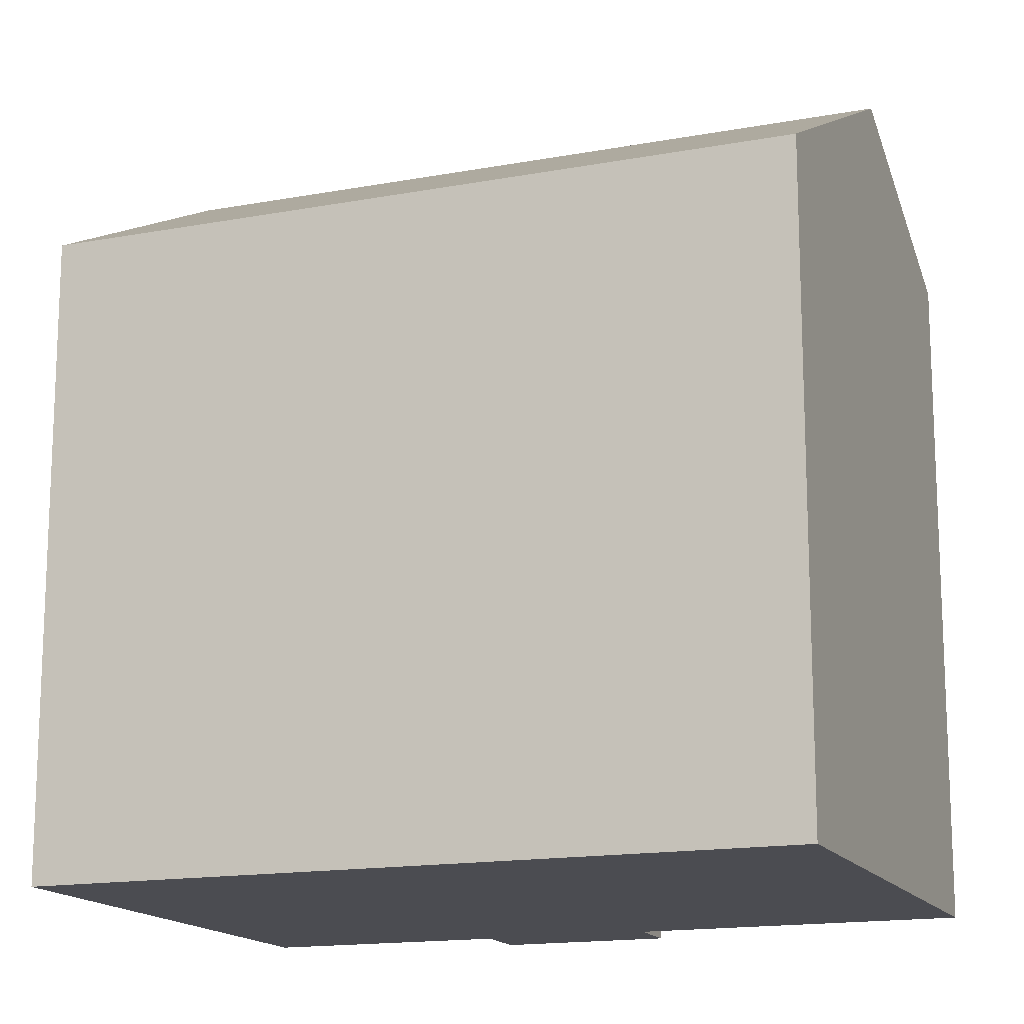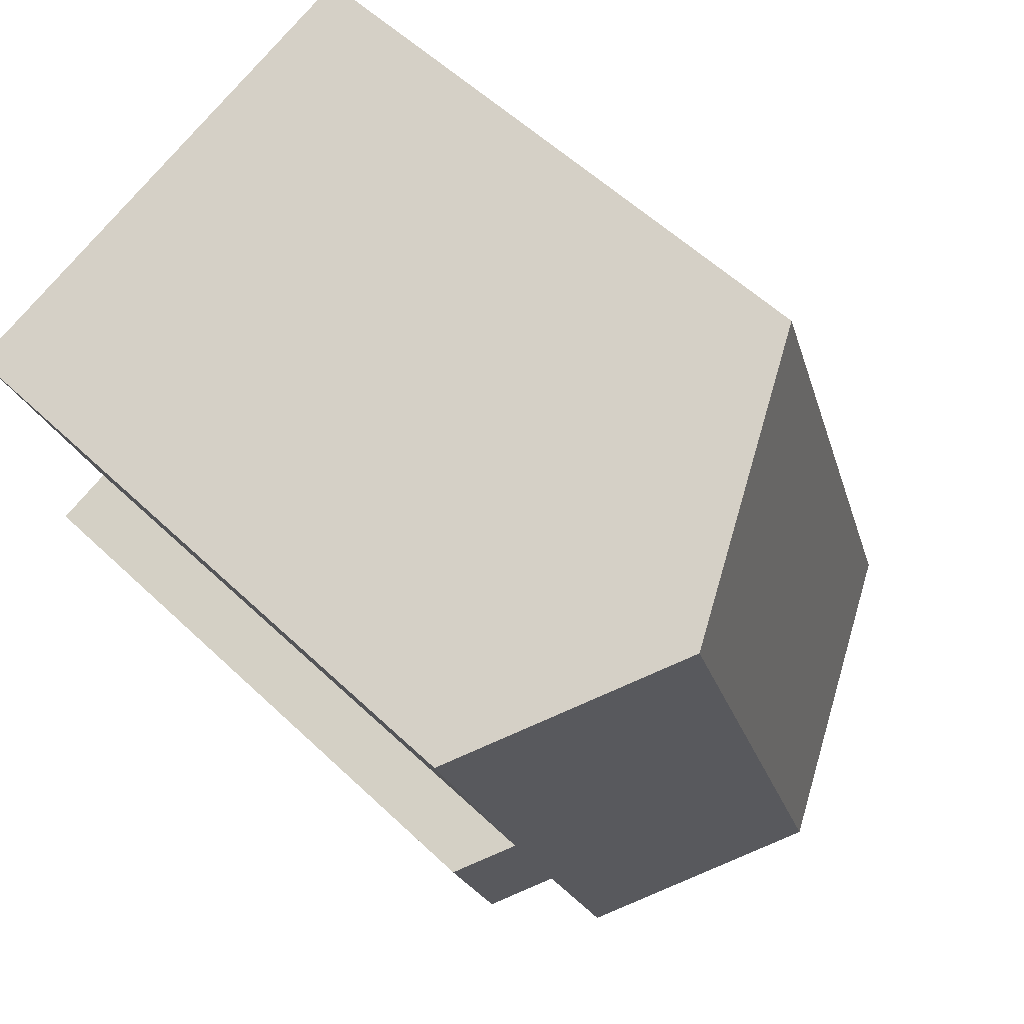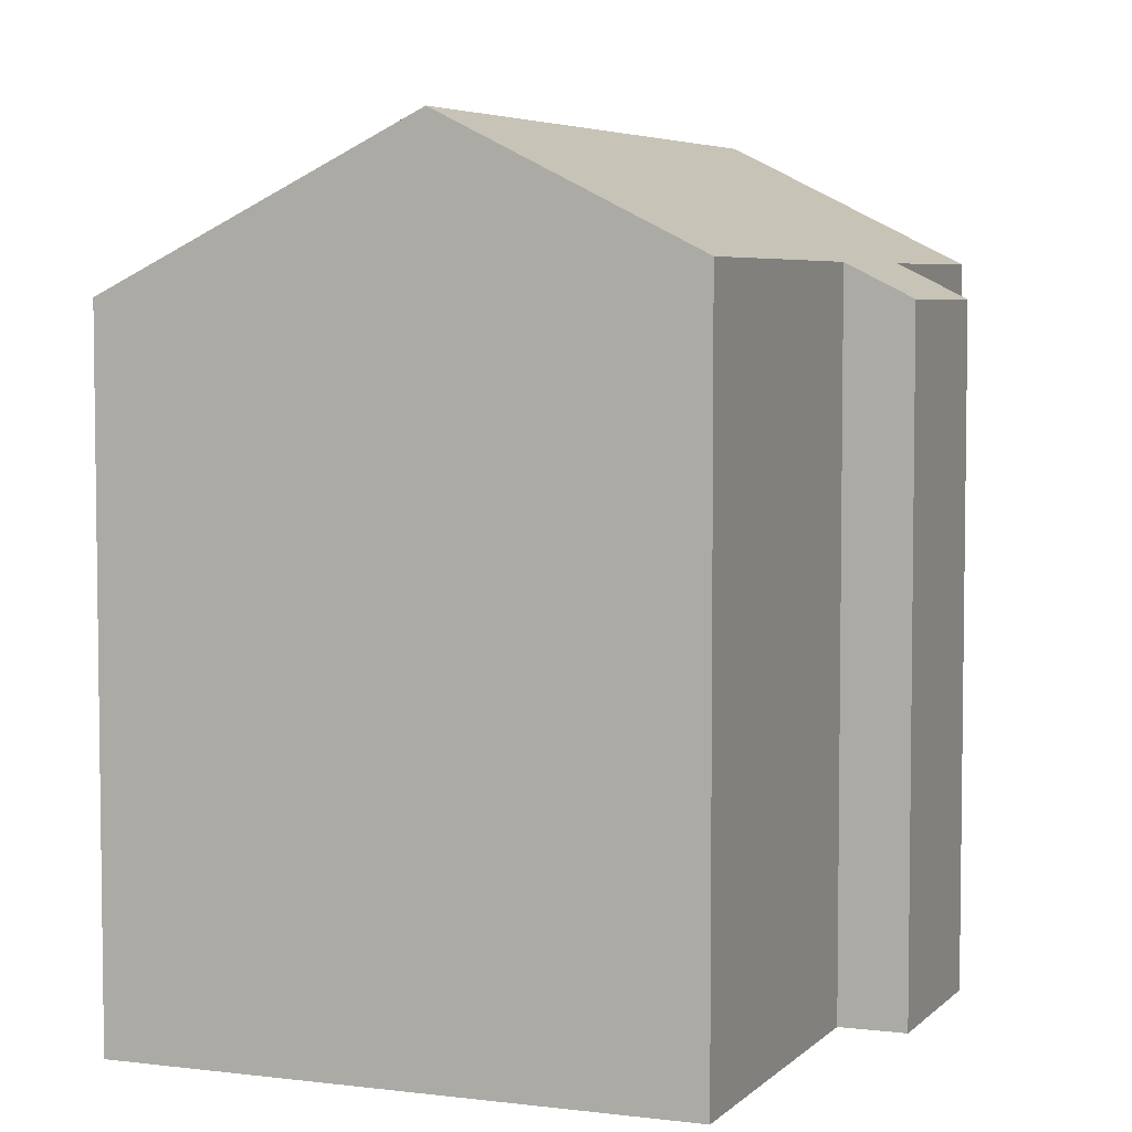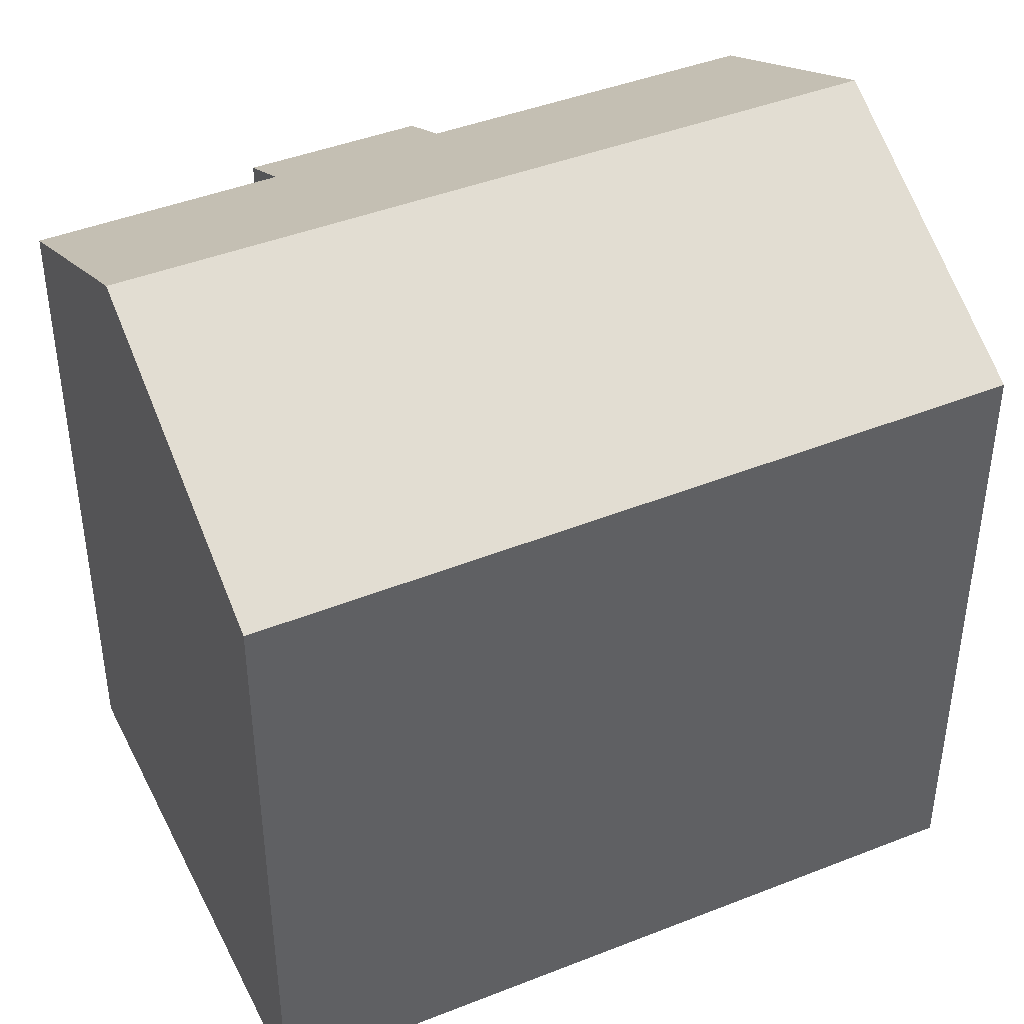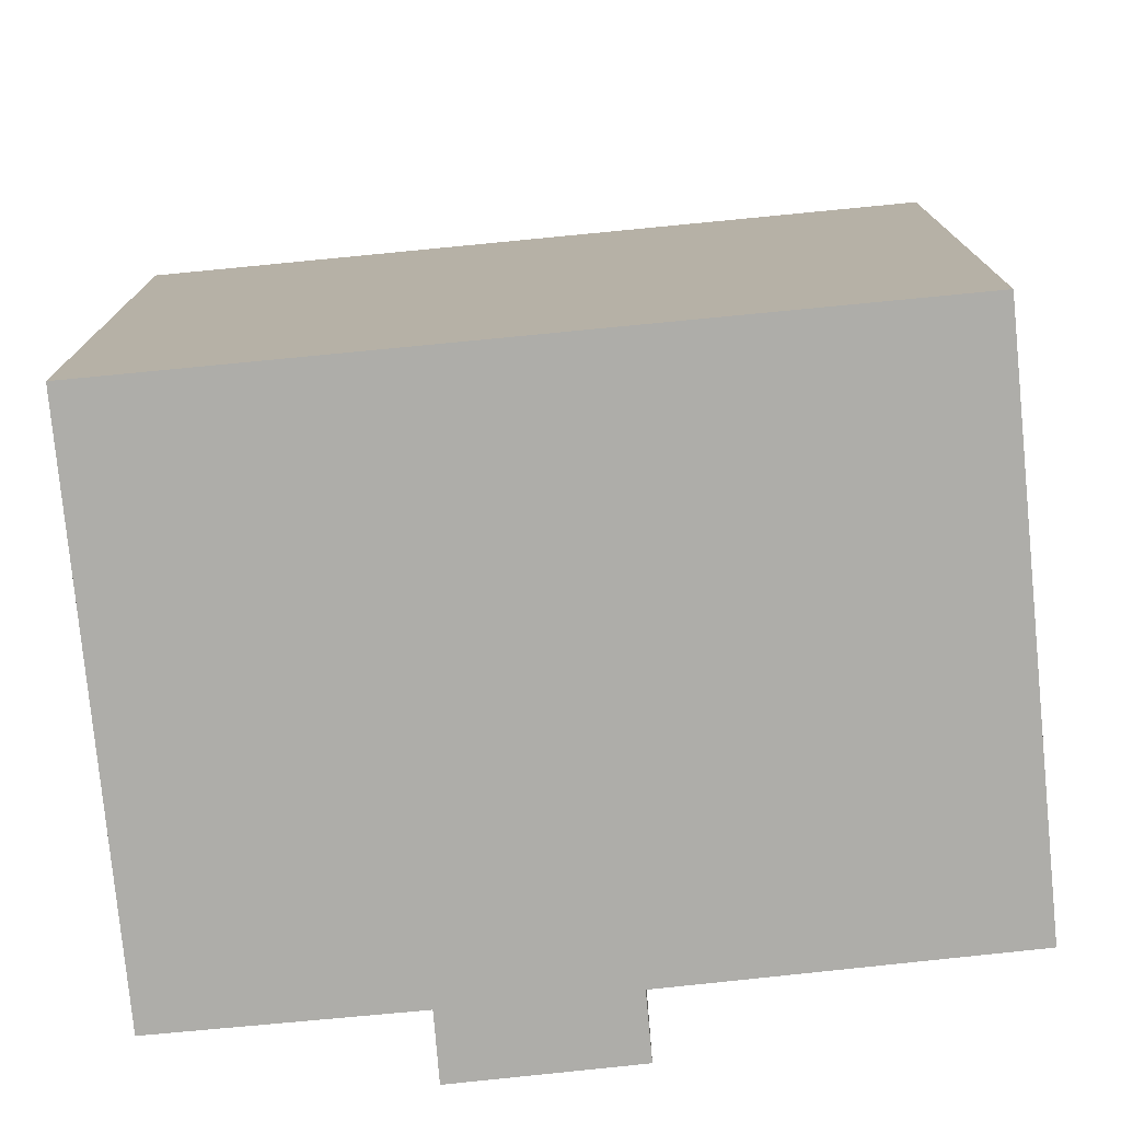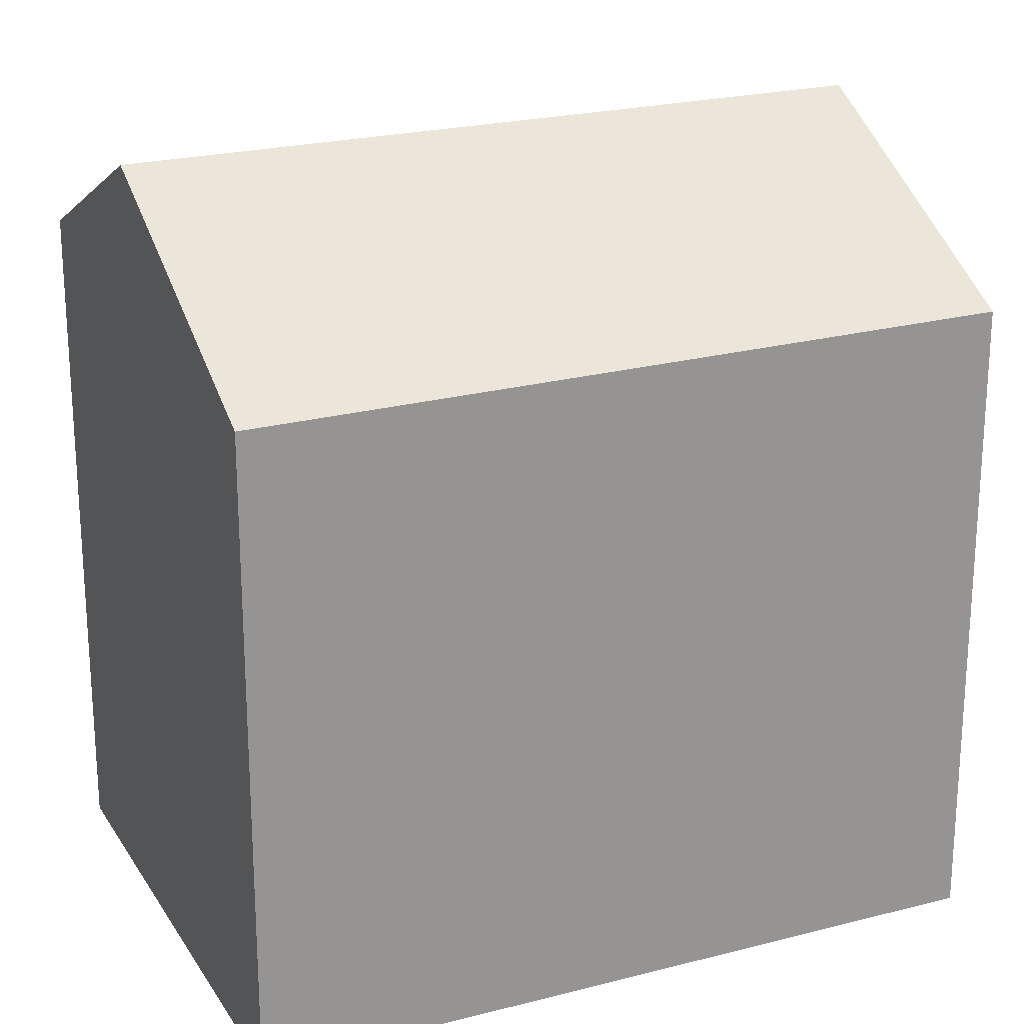
<metadata>
{"format":"obj","ext":"obj","renderer":"f3d","projection":"perspective","resolution":1024,"background":"white","views":[{"elev":-15.5,"azim":-49.6,"up":"+Y"},{"elev":56.1,"azim":134.8,"up":"+Z"},{"elev":5.2,"azim":40.9,"up":"+Y"},{"elev":43.8,"azim":-95.6,"up":"+Y"},{"elev":-77.1,"azim":-65.1,"up":"+Y"},{"elev":22.9,"azim":-94.6,"up":"+Y"}]}
</metadata>
<code>
v  5.229 14.25 -1.845
v  10.74 12.1 0.894
v  9.258 12.12 -3.267
v  9.644 14.25 11.01
v  11.77 12.1 3.867
v  12.86 11.52 3.478
v  13.71 12.11 9.598
v  11.85 11.51 0.483
v  4.512 11.55 12.8
v  0 11.49 7.037e-16
v  10.74 -5.474e-17 0.894
v  11.85 -2.958e-17 0.483
v  9.258 2e-16 -3.267
v  0 0 0
v  5.229 1.13e-16 -1.845
v  13.71 -5.877e-16 9.598
v  11.77 -2.368e-16 3.867
v  12.86 -2.13e-16 3.478
v  4.512 -7.84e-16 12.8
v  9.644 -6.744e-16 11.01
g defaultobject
f 1 2 3
f 2 1 4
f 2 4 5
f 2 5 6
f 5 4 7
f 6 8 2
f 9 1 10
f 1 9 4
f 8 11 2
f 11 8 12
f 3 10 1
f 10 3 13
f 10 13 14
f 14 13 15
f 2 13 3
f 13 2 11
f 16 5 7
f 5 16 17
f 18 8 6
f 8 18 12
f 10 19 9
f 19 10 14
f 9 7 4
f 7 9 19
f 7 19 16
f 16 19 20
f 17 6 5
f 6 17 18
f 18 11 12
f 11 15 13
f 15 11 14
f 14 11 19
f 19 11 17
f 17 11 18
f 19 17 20
f 20 17 16

</code>
